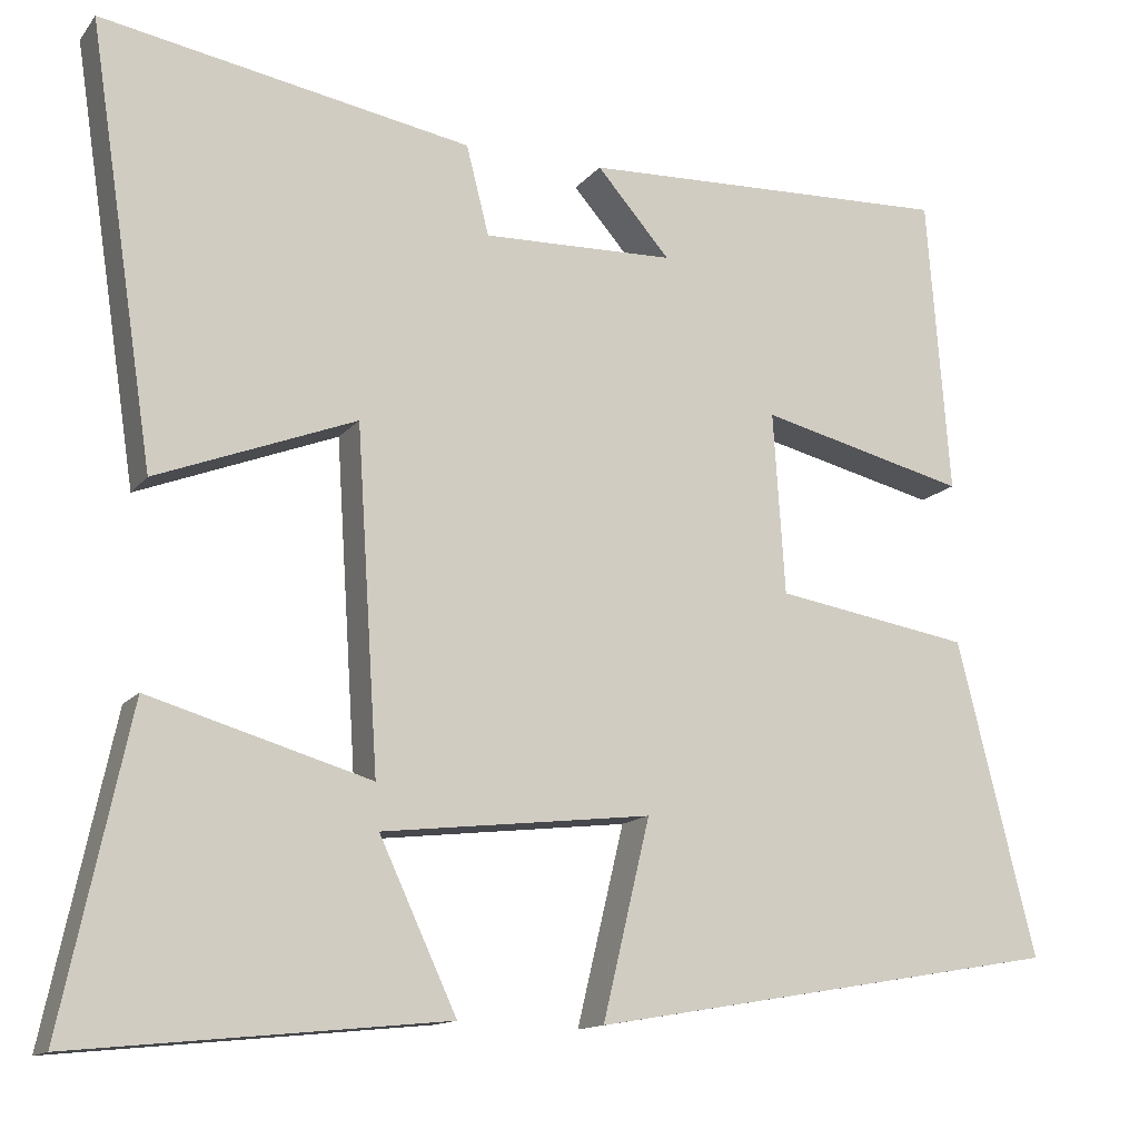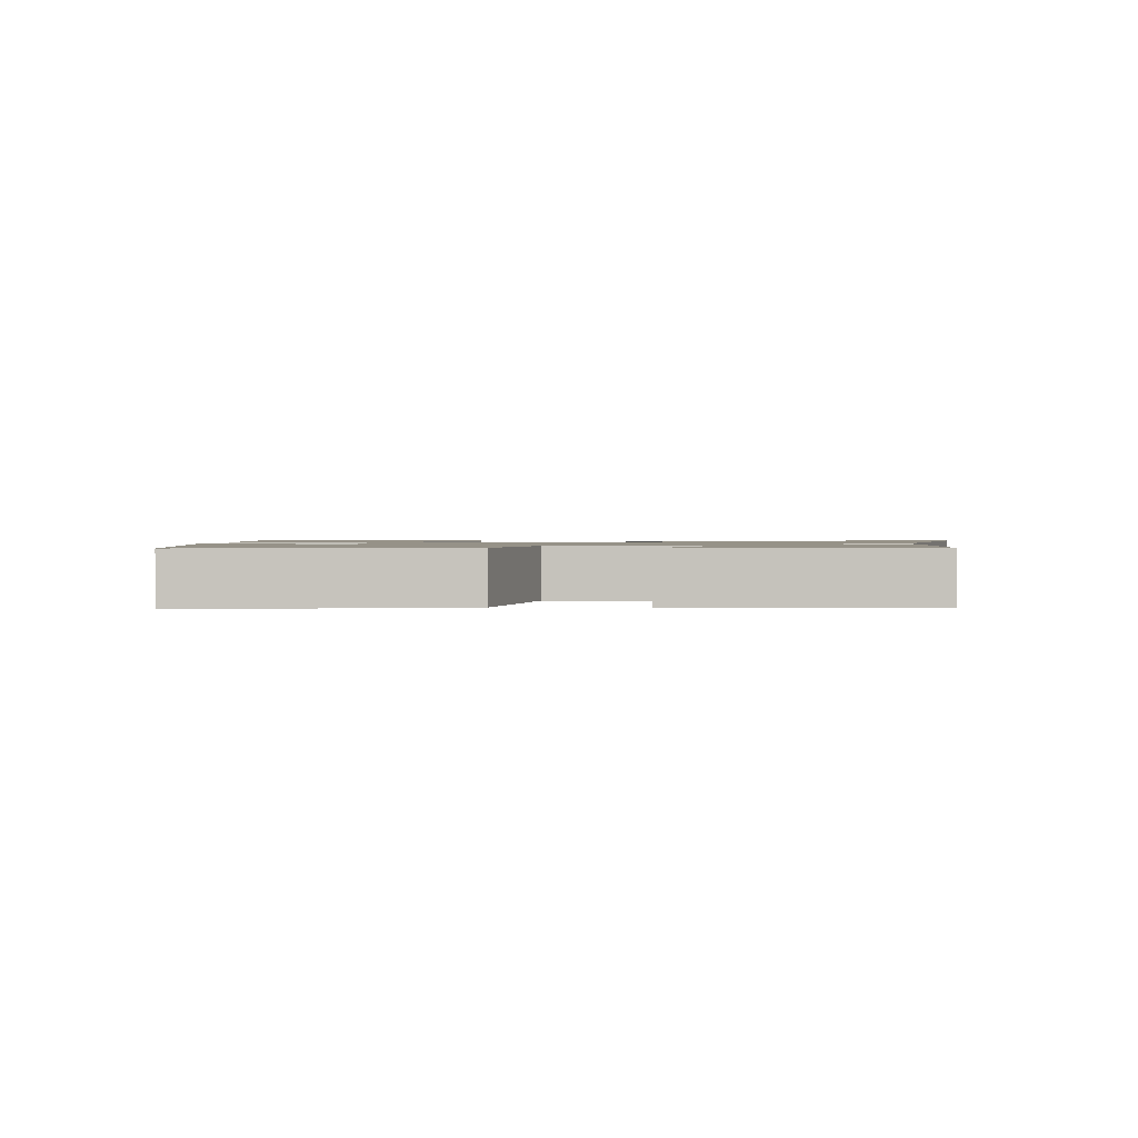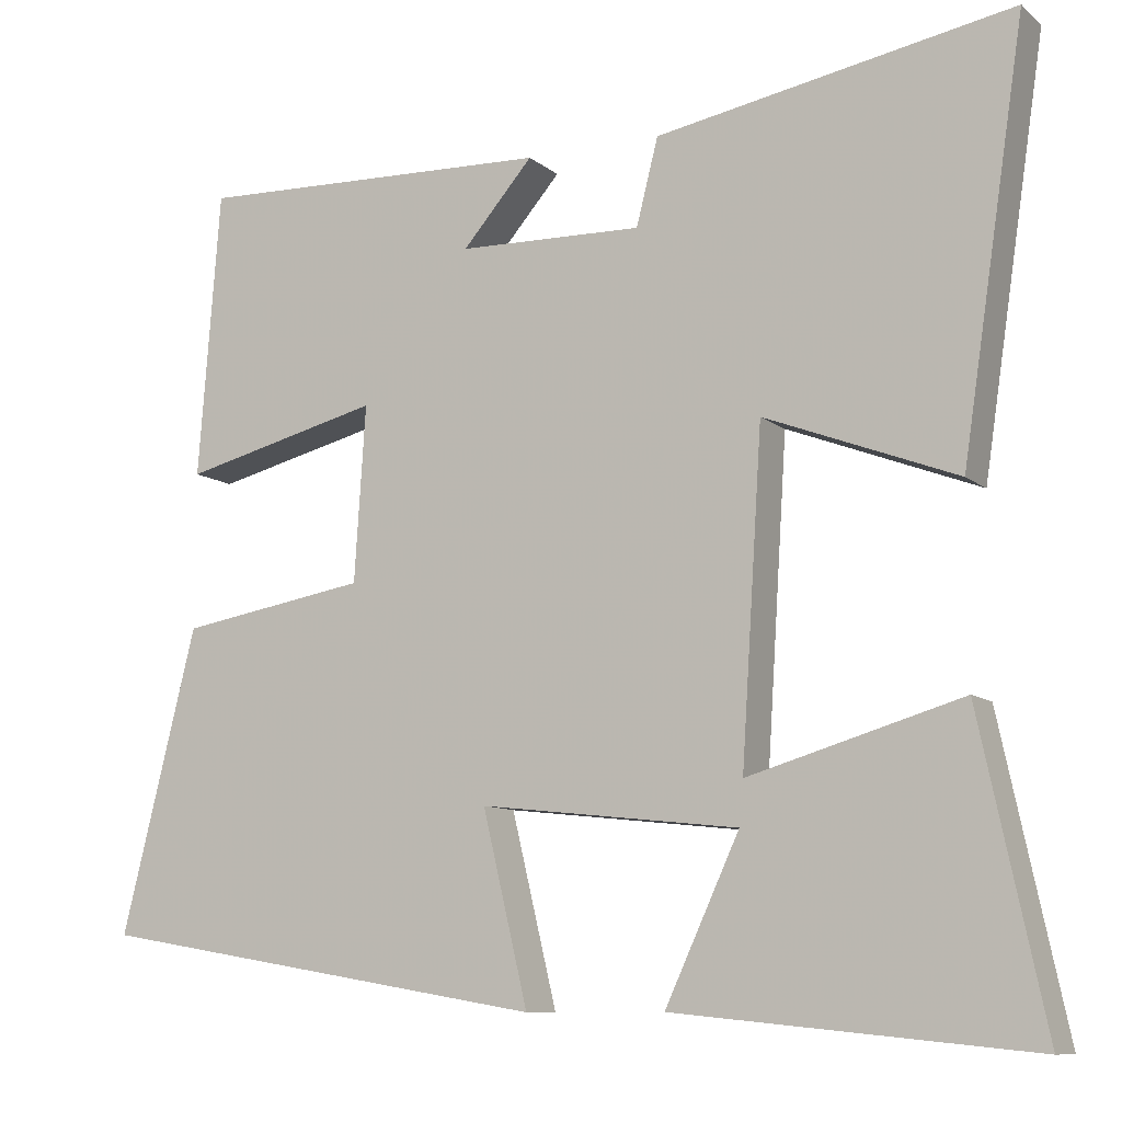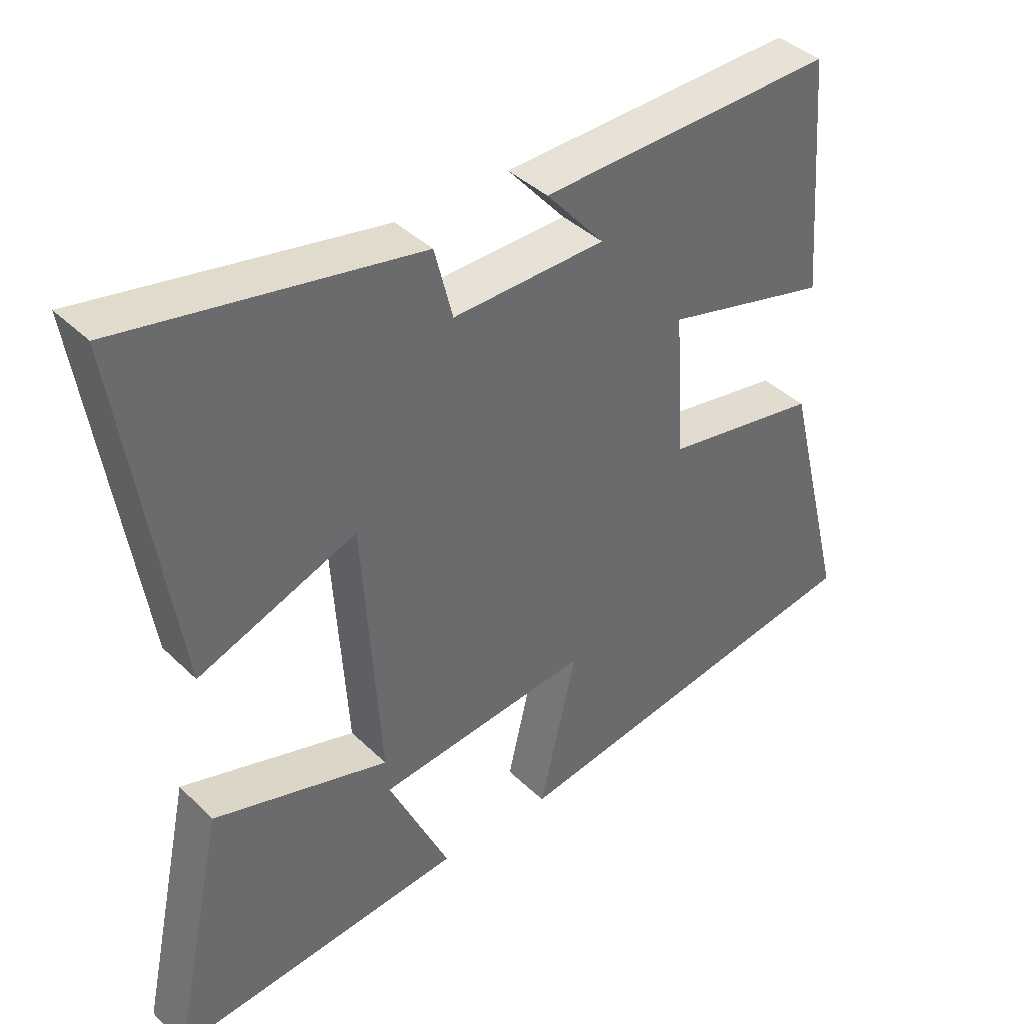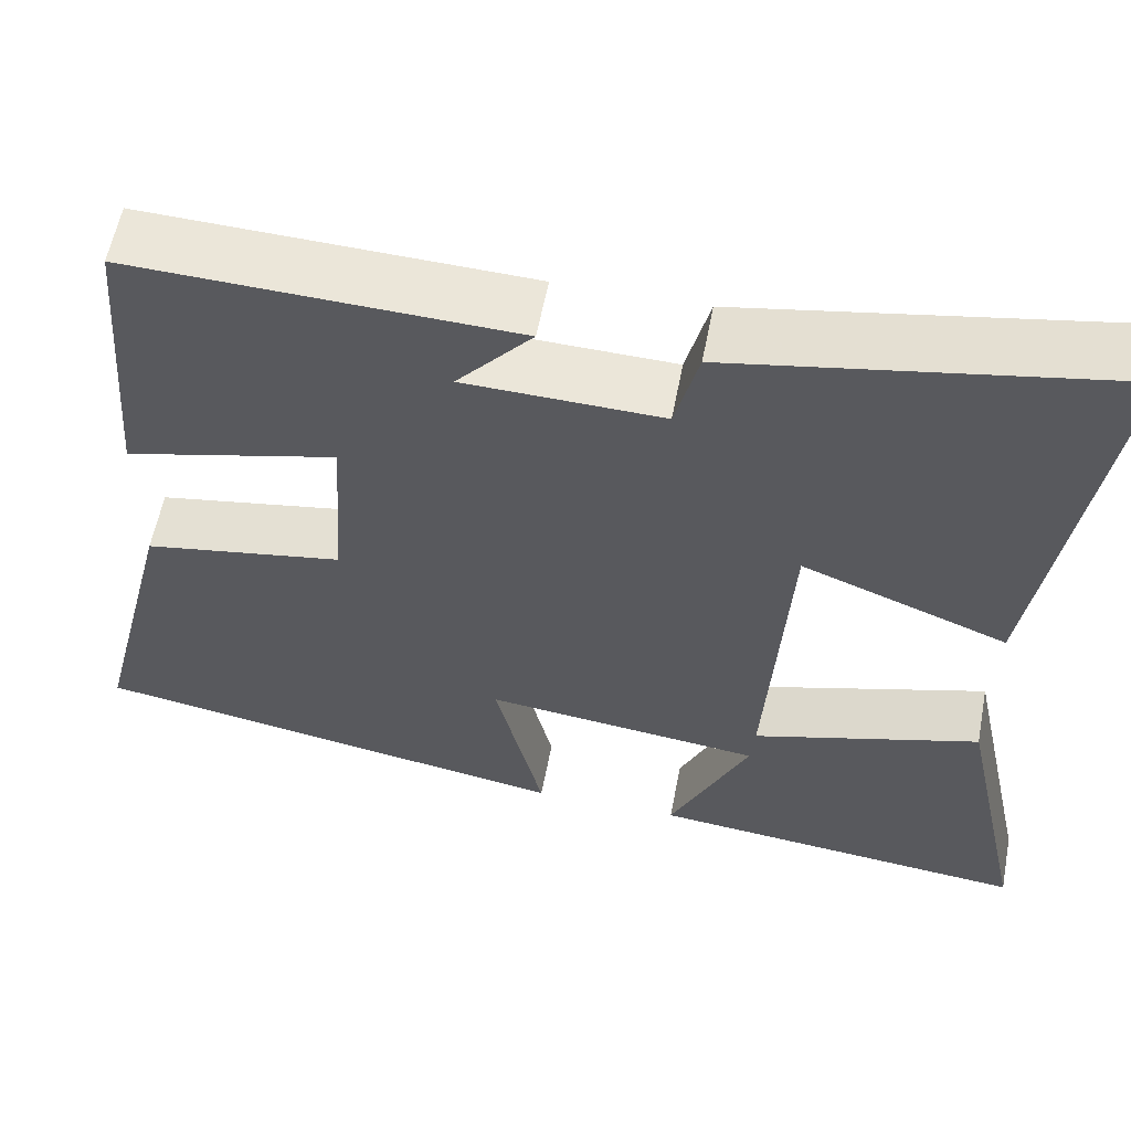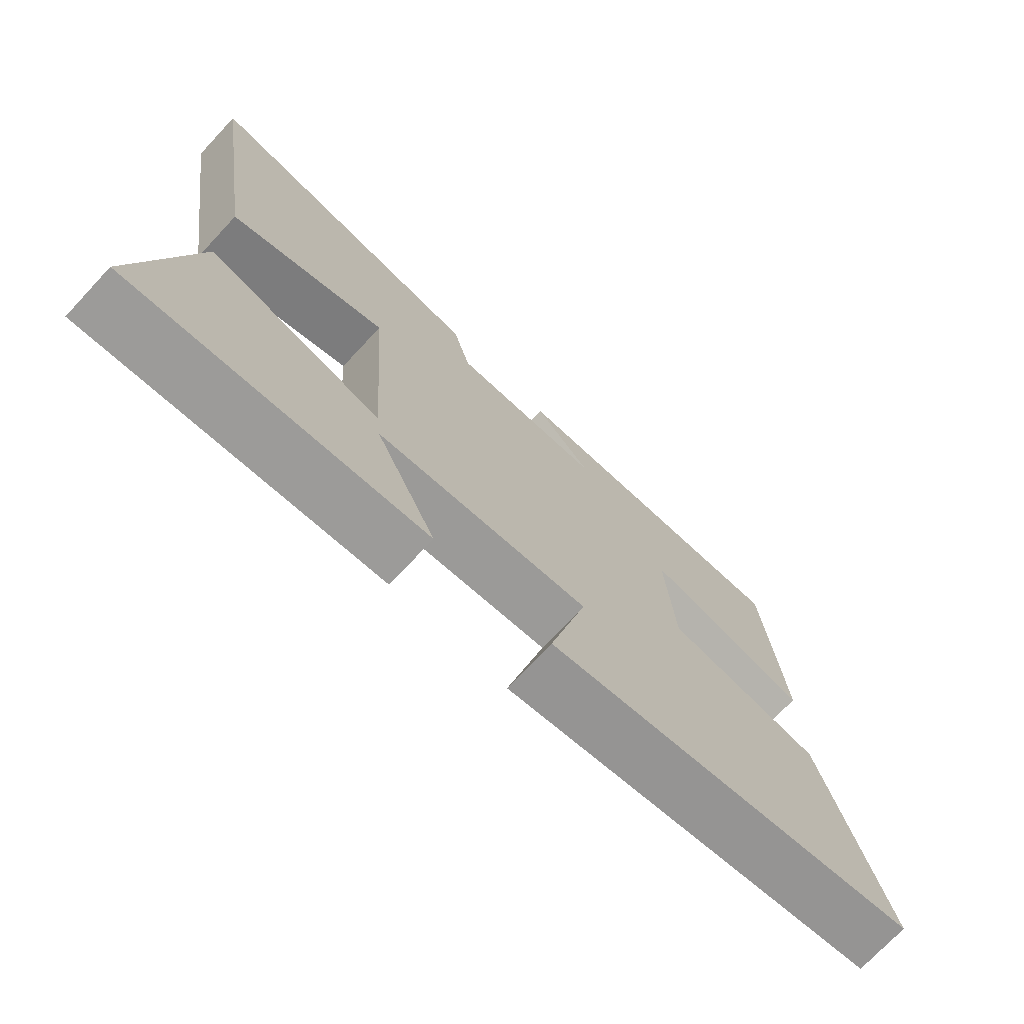
<metadata>
{"format":"obj","ext":"obj","renderer":"f3d","projection":"perspective","resolution":1024,"background":"white","views":[{"elev":-13.5,"azim":156.3,"up":"+Z"},{"elev":1.2,"azim":-84.7,"up":"+Y"},{"elev":-9.8,"azim":27.8,"up":"+Z"},{"elev":39.9,"azim":139.7,"up":"+Z"},{"elev":58.2,"azim":10.8,"up":"+Z"},{"elev":-73.3,"azim":136.9,"up":"+Z"}]}
</metadata>
<code>
v 0.578 0.07 0.58
v 0.5 0.07 0.063
v 0.263 0.07 0.154
v 0.237 0.07 -0.248
v 0.5 0.07 -0.171
v 0.58 0.07 -0.544
v 0.14 0.07 -0.5
v 0.232 0.07 -0.302
v -0.088 0.07 -0.266
v -0.032 0.07 -0.5
v -0.593 0.07 -0.405
v -0.5 0.07 -0.032
v -0.268 0.07 0.007
v -0.254 0.07 0.223
v -0.5 0.07 0.162
v -0.473 0.07 0.515
v -0.03 0.07 0.5
v -0.117 0.07 0.4
v 0.111 0.07 0.394
v 0.138 0.07 0.5
v 0.578 0 0.58
v 0.5 0 0.063
v 0.263 0 0.154
v 0.237 0 -0.248
v 0.5 0 -0.171
v 0.58 0 -0.544
v 0.14 0 -0.5
v 0.232 0 -0.302
v -0.088 0 -0.266
v -0.032 0 -0.5
v -0.593 0 -0.405
v -0.5 0 -0.032
v -0.268 0 0.007
v -0.254 0 0.223
v -0.5 0 0.162
v -0.473 0 0.515
v -0.03 0 0.5
v -0.117 0 0.4
v 0.111 0 0.394
v 0.138 0 0.5
f 19 20 1 2
f 18 19 2 3
f 15 16 17 18
f 14 15 18
f 13 14 18 3
f 10 11 12 13
f 9 10 13
f 8 9 13 3
f 5 6 7 8
f 4 5 8
f 3 4 8
f 22 21 40 39
f 23 22 39 38
f 38 37 36 35
f 38 35 34
f 23 38 34 33
f 33 32 31 30
f 33 30 29
f 23 33 29 28
f 28 27 26 25
f 28 25 24
f 28 24 23
f 1 21 22 2
f 2 22 23 3
f 3 23 24 4
f 4 24 25 5
f 5 25 26 6
f 6 26 27 7
f 7 27 28 8
f 8 28 29 9
f 9 29 30 10
f 10 30 31 11
f 11 31 32 12
f 12 32 33 13
f 13 33 34 14
f 14 34 35 15
f 15 35 36 16
f 16 36 37 17
f 17 37 38 18
f 18 38 39 19
f 19 39 40 20
f 20 40 21 1

</code>
